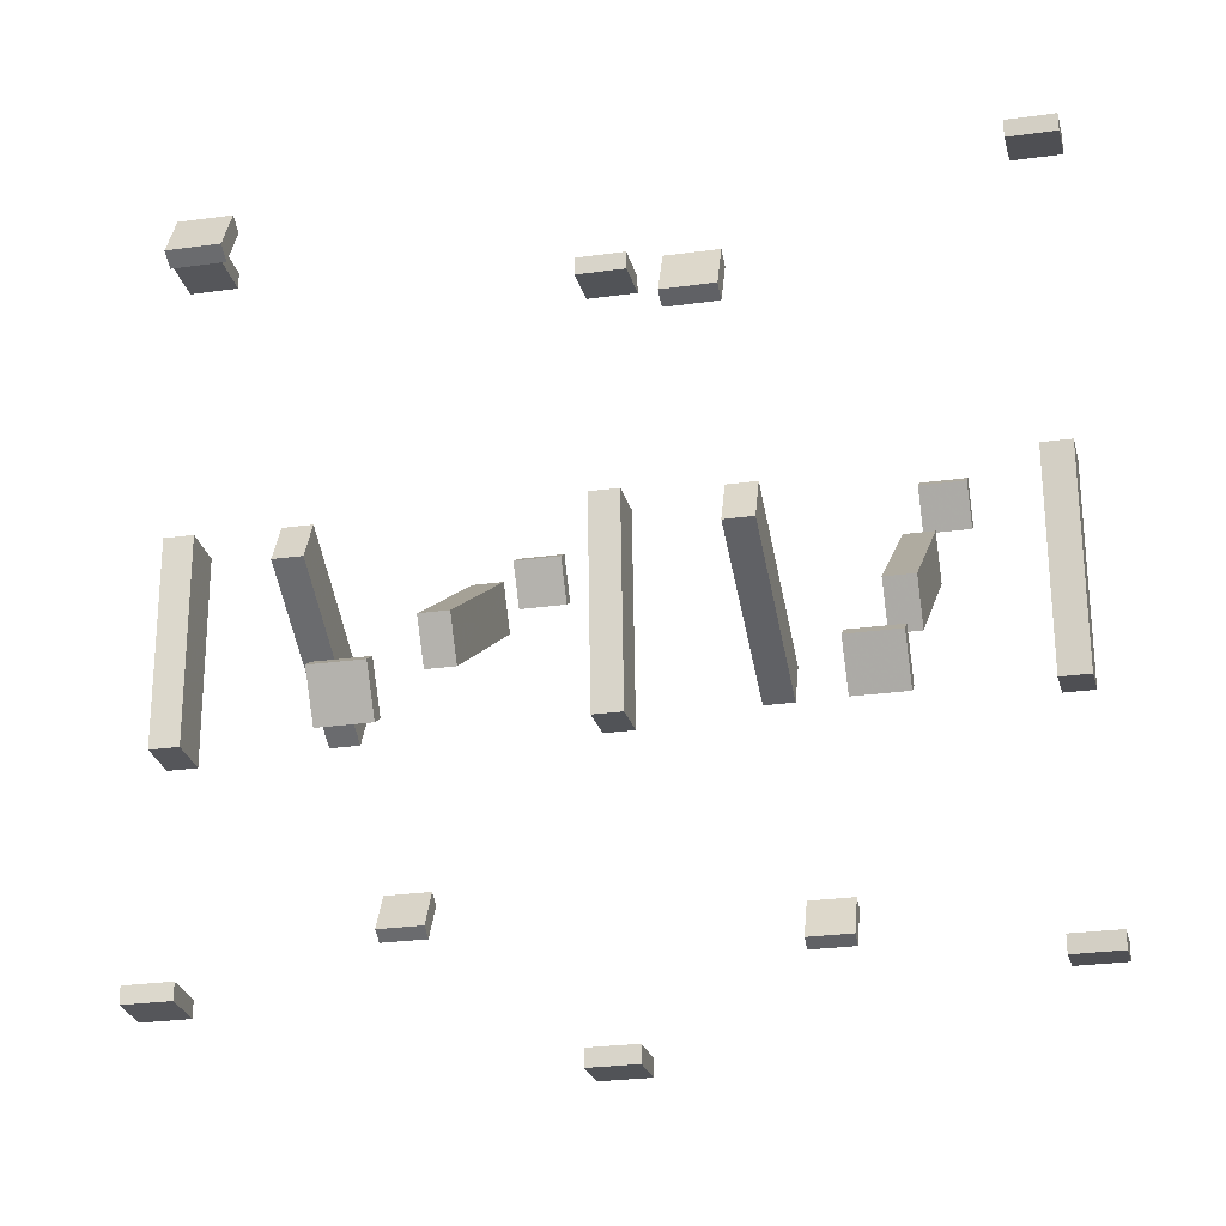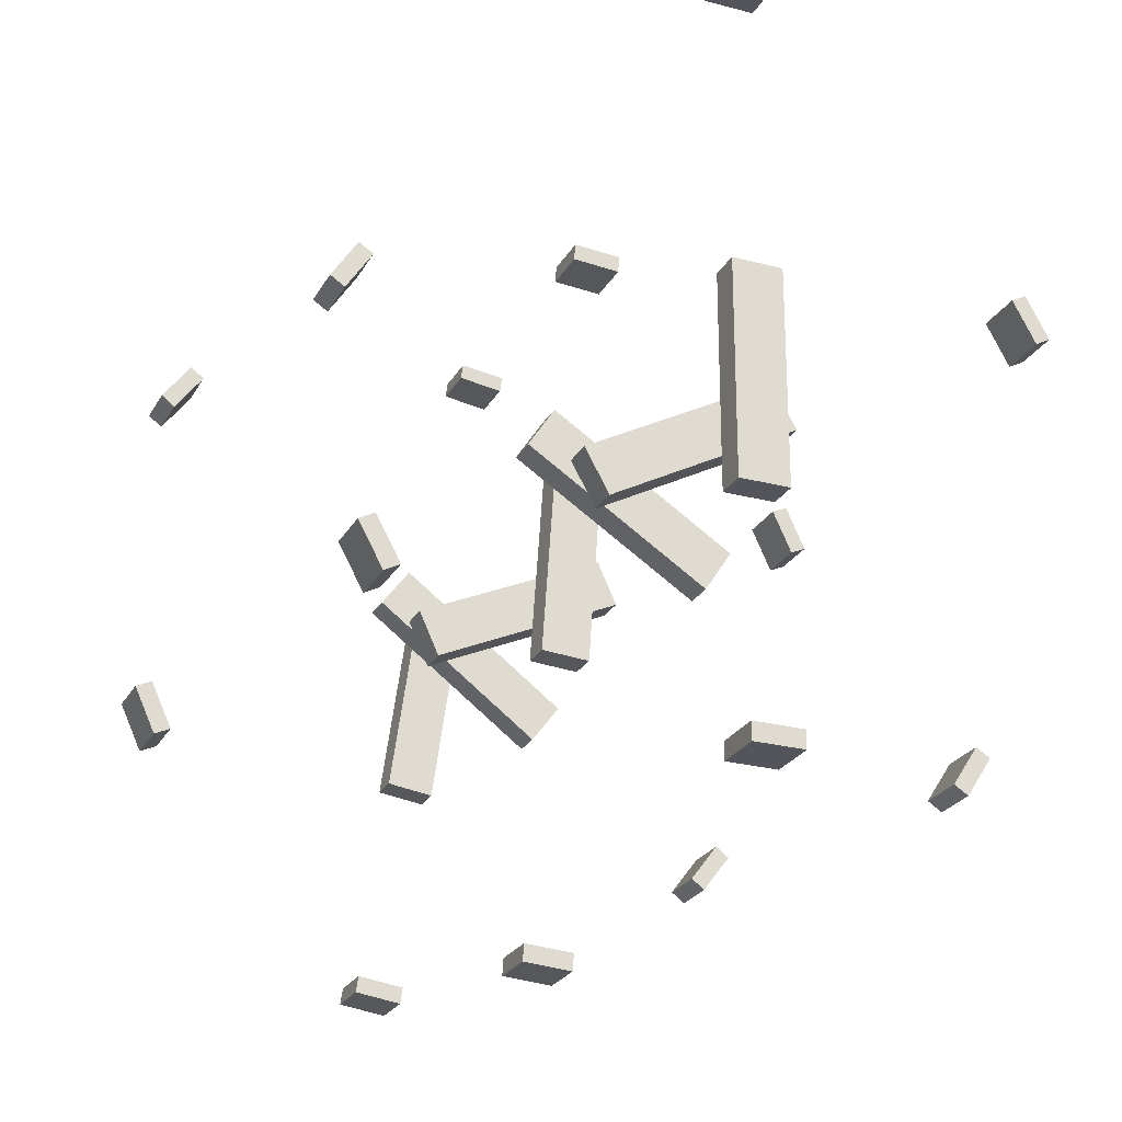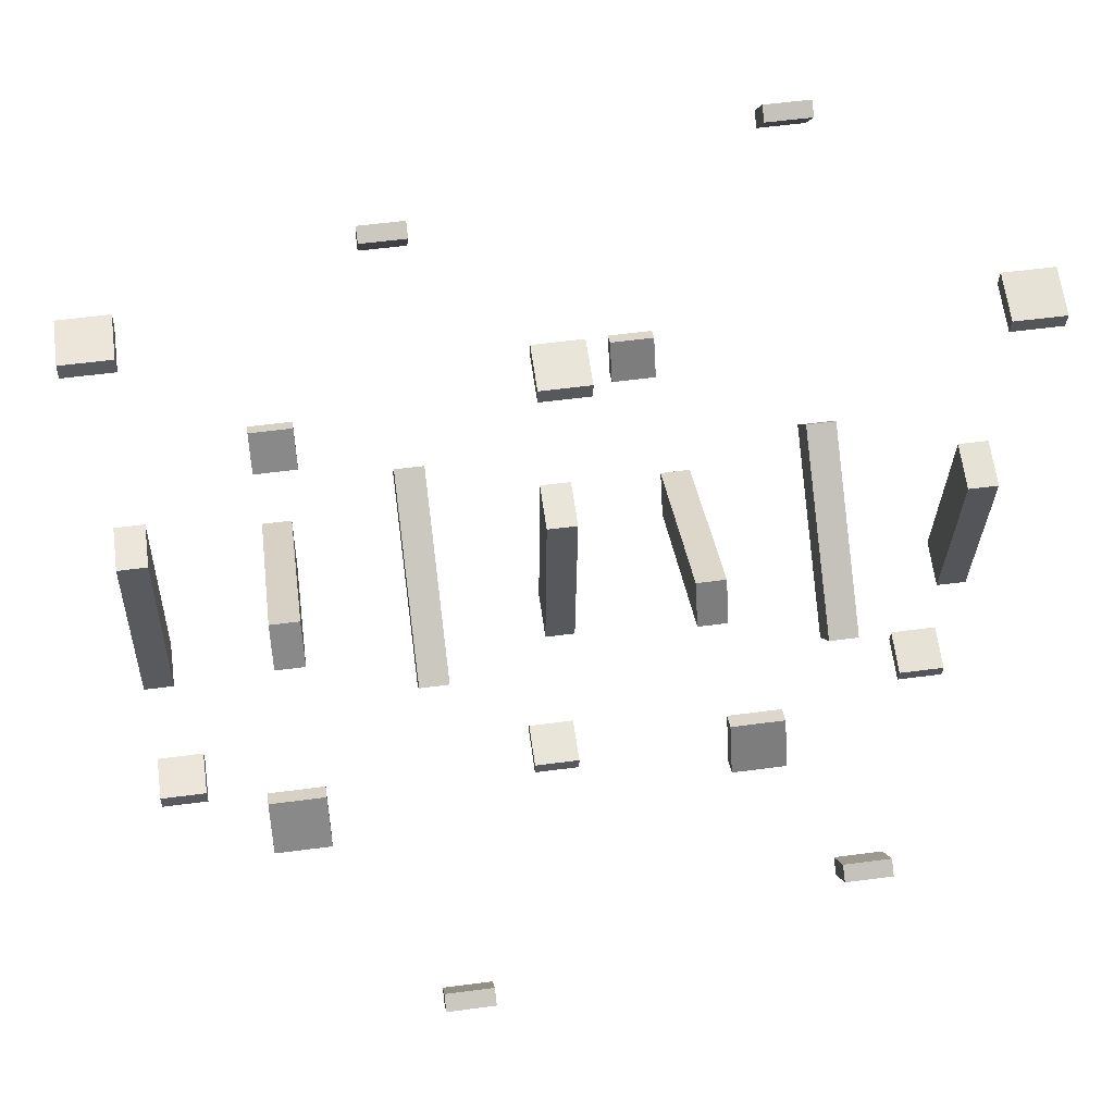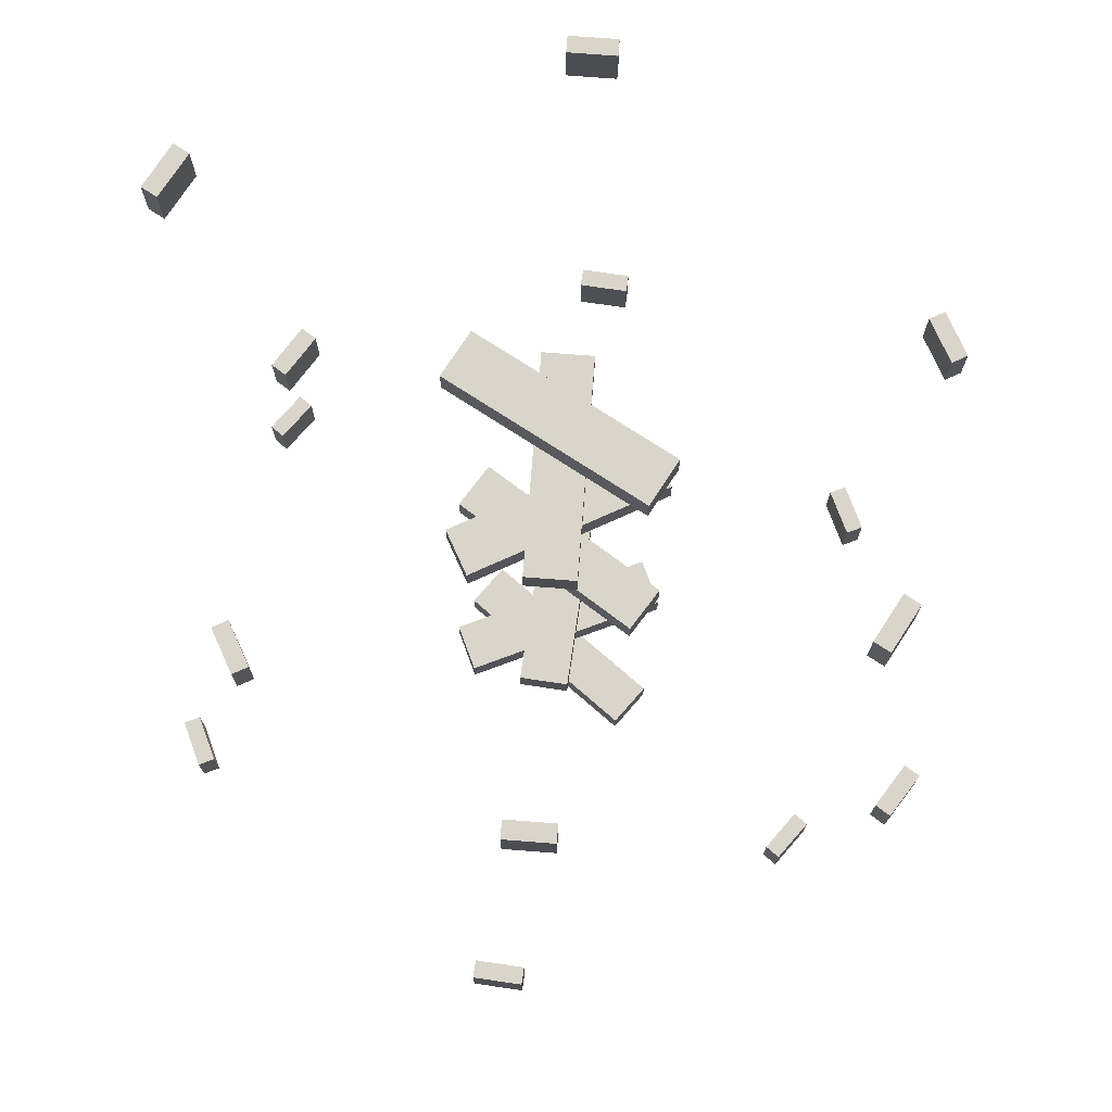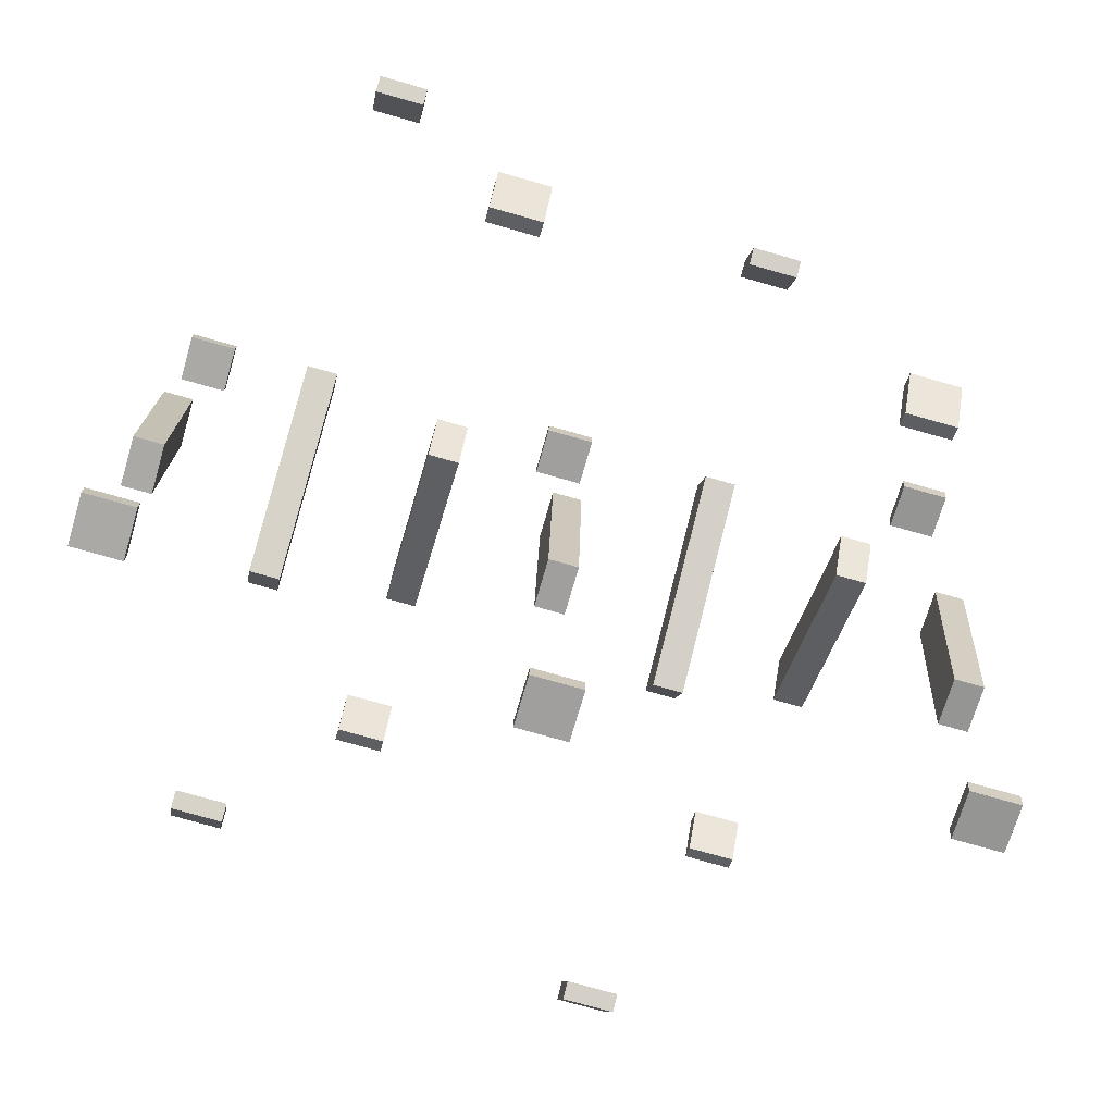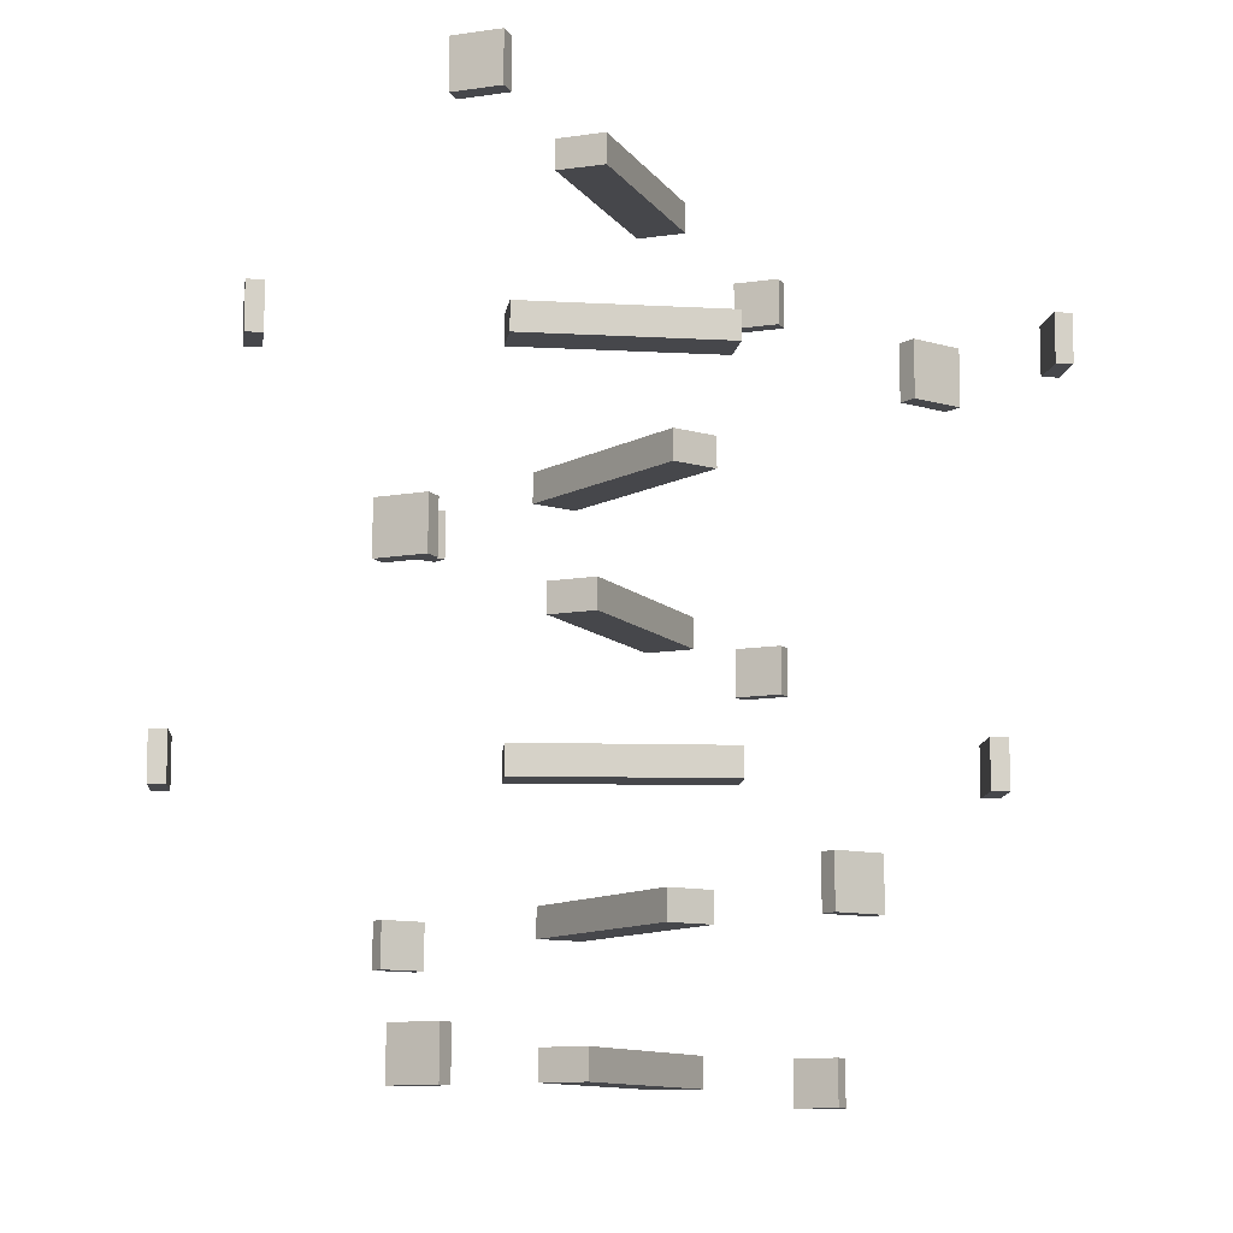
<metadata>
{"format":"obj","ext":"obj","renderer":"f3d","projection":"perspective","resolution":1024,"background":"white","views":[{"elev":-26.1,"azim":102.5,"up":"+Y"},{"elev":-25.0,"azim":-23.2,"up":"+Y"},{"elev":56.1,"azim":82.1,"up":"+Y"},{"elev":74.3,"azim":-56.9,"up":"+Z"},{"elev":-75.4,"azim":74.1,"up":"+Y"},{"elev":-10.7,"azim":20.5,"up":"+Z"}]}
</metadata>
<code>
g Cloneur_1 Neutre_0 Cube
v -0.02127 -0.2989 0.3602
v -0.02127 -0.2837 0.3602
v 0.02127 -0.2989 0.3602
v 0.02127 -0.2837 0.3602
v 0.02127 -0.2989 0.3177
v 0.02127 -0.2837 0.3177
v -0.02127 -0.2989 0.3177
v -0.02127 -0.2837 0.3177
f 3 4 2 1
f 5 6 4 3
f 7 8 6 5
f 1 2 8 7
f 4 6 8 2
f 5 3 1 7
g Cloneur_1 Neutre_0 Cube1
v -0.02127 -0.09231 0.3519
v -0.02127 0.09231 0.3519
v 0.02127 -0.09231 0.3519
v 0.02127 0.09231 0.3519
v 0.02127 -0.09231 0.326
v 0.02127 0.09231 0.326
v -0.02127 -0.09231 0.326
v -0.02127 0.09231 0.326
f 11 12 10 9
f 13 14 12 11
f 15 16 14 13
f 9 10 16 15
f 12 14 16 10
f 13 11 9 15
g Cloneur_1 Neutre_0 Cube2
v -0.02127 0.3483 0.3602
v -0.02127 0.3633 0.3602
v 0.02127 0.3483 0.3602
v 0.02127 0.3633 0.3602
v 0.02127 0.3483 0.3177
v 0.02127 0.3633 0.3177
v -0.02127 0.3483 0.3177
v -0.02127 0.3633 0.3177
f 19 20 18 17
f 21 22 20 19
f 23 24 22 21
f 17 18 24 23
f 20 22 24 18
f 21 19 17 23
g Cloneur_1 Neutre_1 Cube3
v -0.2725 -0.1247 0.2436
v -0.2591 -0.1174 0.2436
v -0.2521 -0.162 0.2436
v -0.2387 -0.1547 0.2436
v -0.2521 -0.162 0.201
v -0.2387 -0.1547 0.201
v -0.2725 -0.1247 0.201
v -0.2591 -0.1174 0.201
f 27 28 26 25
f 29 30 28 27
f 31 32 30 29
f 25 26 32 31
f 28 30 32 26
f 29 27 25 31
g Cloneur_1 Neutre_1 Cube4
v -0.0912 -0.02562 0.2352
v 0.07079 0.06295 0.2352
v -0.07079 -0.06295 0.2352
v 0.0912 0.02562 0.2352
v -0.07079 -0.06295 0.2094
v 0.0912 0.02562 0.2094
v -0.0912 -0.02562 0.2094
v 0.07079 0.06295 0.2094
f 35 36 34 33
f 37 38 36 35
f 39 40 38 37
f 33 34 40 39
f 36 38 40 34
f 37 35 33 39
g Cloneur_1 Neutre_1 Cube5
v 0.2954 0.1858 0.2436
v 0.3086 0.193 0.2436
v 0.3158 0.1484 0.2436
v 0.329 0.1556 0.2436
v 0.3158 0.1484 0.201
v 0.329 0.1556 0.201
v 0.2954 0.1858 0.201
v 0.3086 0.193 0.201
f 43 44 42 41
f 45 46 44 43
f 47 48 46 45
f 41 42 48 47
f 44 46 48 42
f 45 43 41 47
g Cloneur_1 Neutre_2 Cube6
v -0.2401 0.1792 0.1269
v -0.2273 0.171 0.1269
v -0.2631 0.1434 0.1269
v -0.2503 0.1352 0.1269
v -0.2631 0.1434 0.08437
v -0.2503 0.1352 0.08437
v -0.2401 0.1792 0.08437
v -0.2273 0.171 0.08437
f 51 52 50 49
f 53 54 52 51
f 55 56 54 53
f 49 50 56 55
f 52 54 56 50
f 53 51 49 55
g Cloneur_1 Neutre_2 Cube7
v -0.06623 0.06773 0.1186
v 0.08919 -0.03192 0.1186
v -0.08919 0.03192 0.1186
v 0.06623 -0.06773 0.1186
v -0.08919 0.03192 0.0927
v 0.06623 -0.06773 0.0927
v -0.06623 0.06773 0.0927
v 0.08919 -0.03192 0.0927
f 59 60 58 57
f 61 62 60 59
f 63 64 62 61
f 57 58 64 63
f 60 62 64 58
f 61 59 57 63
g Cloneur_1 Neutre_2 Cube8
v 0.3047 -0.1701 0.1269
v 0.3173 -0.1782 0.1269
v 0.2818 -0.2059 0.1269
v 0.2944 -0.214 0.1269
v 0.2818 -0.2059 0.08437
v 0.2944 -0.214 0.08437
v 0.3047 -0.1701 0.08437
v 0.3173 -0.1782 0.08437
f 67 68 66 65
f 69 70 68 67
f 71 72 70 69
f 65 66 72 71
f 68 70 72 66
f 69 67 65 71
g Cloneur_1 Neutre_3 Cube9
v 0.04207 0.2967 0.01025
v 0.04101 0.2815 0.01025
v -0.000368 0.2997 0.01025
v -0.001429 0.2845 0.01025
v -0.000368 0.2997 -0.03229
v -0.001429 0.2845 -0.03229
v 0.04207 0.2967 -0.03229
v 0.04101 0.2815 -0.03229
f 75 76 74 73
f 77 78 76 75
f 79 80 78 77
f 73 74 80 79
f 76 78 80 74
f 77 75 73 79
g Cloneur_1 Neutre_3 Cube10
v 0.02766 0.0906 0.001915
v 0.01478 -0.09357 0.001915
v -0.01478 0.09357 0.001915
v -0.02766 -0.0906 0.001915
v -0.01478 0.09357 -0.02397
v -0.02766 -0.0906 -0.02397
v 0.02766 0.0906 -0.02397
v 0.01478 -0.09357 -0.02397
f 83 84 82 81
f 85 86 84 83
f 87 88 86 85
f 81 82 88 87
f 84 86 88 82
f 85 83 81 87
g Cloneur_1 Neutre_3 Cube11
v -0.00308 -0.349 0.01025
v -0.004127 -0.3639 0.01025
v -0.04552 -0.346 0.01025
v -0.04656 -0.361 0.01025
v -0.04552 -0.346 -0.03229
v -0.04656 -0.361 -0.03229
v -0.00308 -0.349 -0.03229
v -0.004127 -0.3639 -0.03229
f 91 92 90 89
f 93 94 92 91
f 95 96 94 93
f 89 90 96 95
f 92 94 96 90
f 93 91 89 95
g Cloneur_1 Neutre_4 Cube12
v 0.2805 0.1054 -0.1064
v 0.2667 0.09906 -0.1064
v 0.2628 0.1441 -0.1064
v 0.2489 0.1377 -0.1064
v 0.2628 0.1441 -0.149
v 0.2489 0.1377 -0.149
v 0.2805 0.1054 -0.149
v 0.2667 0.09906 -0.149
f 99 100 98 97
f 101 102 100 99
f 103 104 102 101
f 97 98 104 103
f 100 102 104 98
f 101 99 97 103
g Cloneur_1 Neutre_4 Cube13
v 0.09277 0.0192 -0.1148
v -0.07501 -0.05785 -0.1148
v 0.07501 0.05785 -0.1148
v -0.09277 -0.0192 -0.1148
v 0.07501 0.05785 -0.1406
v -0.09277 -0.0192 -0.1406
v 0.09277 0.0192 -0.1406
v -0.07501 -0.05785 -0.1406
f 107 108 106 105
f 109 110 108 107
f 111 112 110 109
f 105 106 112 111
f 108 110 112 106
f 109 107 105 111
g Cloneur_1 Neutre_4 Cube14
v -0.3077 -0.1647 -0.1064
v -0.3213 -0.171 -0.1064
v -0.3254 -0.126 -0.1064
v -0.3391 -0.1323 -0.1064
v -0.3254 -0.126 -0.149
v -0.3391 -0.1323 -0.149
v -0.3077 -0.1647 -0.149
v -0.3213 -0.171 -0.149
f 115 116 114 113
f 117 118 116 115
f 119 120 118 117
f 113 114 120 119
f 116 118 120 114
f 117 115 113 119
g Cloneur_1 Neutre_5 Cube15
v 0.2271 -0.1956 -0.2231
v 0.2148 -0.1865 -0.2231
v 0.2525 -0.1614 -0.2231
v 0.2402 -0.1523 -0.2231
v 0.2525 -0.1614 -0.2656
v 0.2402 -0.1523 -0.2656
v 0.2271 -0.1956 -0.2656
v 0.2148 -0.1865 -0.2656
f 123 124 122 121
f 125 126 124 123
f 127 128 126 125
f 121 122 128 127
f 124 126 128 122
f 125 123 121 127
g Cloneur_1 Neutre_5 Cube16
v 0.06134 -0.07218 -0.2314
v -0.08675 0.03806 -0.2314
v 0.08675 -0.03806 -0.2314
v -0.06134 0.07218 -0.2314
v 0.08675 -0.03806 -0.2573
v -0.06134 0.07218 -0.2573
v 0.06134 -0.07218 -0.2573
v -0.08675 0.03806 -0.2573
f 131 132 130 129
f 133 134 132 131
f 135 136 134 133
f 129 130 136 135
f 132 134 136 130
f 133 131 129 135
g Cloneur_1 Neutre_5 Cube17
v -0.2921 0.1909 -0.2231
v -0.3041 0.1999 -0.2231
v -0.2667 0.2251 -0.2231
v -0.2787 0.234 -0.2231
v -0.2667 0.2251 -0.2656
v -0.2787 0.234 -0.2656
v -0.2921 0.1909 -0.2656
v -0.3041 0.1999 -0.2656
f 139 140 138 137
f 141 142 140 139
f 143 144 142 141
f 137 138 144 143
f 140 142 144 138
f 141 139 137 143
g Cloneur_1 Neutre_6 Cube18
v -0.06266 -0.293 -0.3398
v -0.06054 -0.278 -0.3398
v -0.02054 -0.299 -0.3398
v -0.01842 -0.2839 -0.3398
v -0.02054 -0.299 -0.3823
v -0.01842 -0.2839 -0.3823
v -0.06266 -0.293 -0.3823
v -0.06054 -0.278 -0.3823
f 147 148 146 145
f 149 150 148 147
f 151 152 150 149
f 145 146 152 151
f 148 150 152 146
f 149 147 145 151
g Cloneur_1 Neutre_6 Cube19
v -0.03391 -0.08845 -0.3481
v -0.008216 0.09437 -0.3481
v 0.008216 -0.09437 -0.3481
v 0.03391 0.08845 -0.3481
v 0.008216 -0.09437 -0.374
v 0.03391 0.08845 -0.374
v -0.03391 -0.08845 -0.374
v -0.008216 0.09437 -0.374
f 155 156 154 153
f 157 158 156 155
f 159 160 158 157
f 153 154 160 159
f 156 158 160 154
f 157 155 153 159
g Cloneur_1 Neutre_6 Cube20
v 0.02741 0.3479 -0.3398
v 0.0295 0.3628 -0.3398
v 0.06954 0.342 -0.3398
v 0.07163 0.3568 -0.3398
v 0.06954 0.342 -0.3823
v 0.07163 0.3568 -0.3823
v 0.02741 0.3479 -0.3823
v 0.0295 0.3628 -0.3823
f 163 164 162 161
f 165 166 164 163
f 167 168 166 165
f 161 162 168 167
f 164 166 168 162
f 165 163 161 167

</code>
